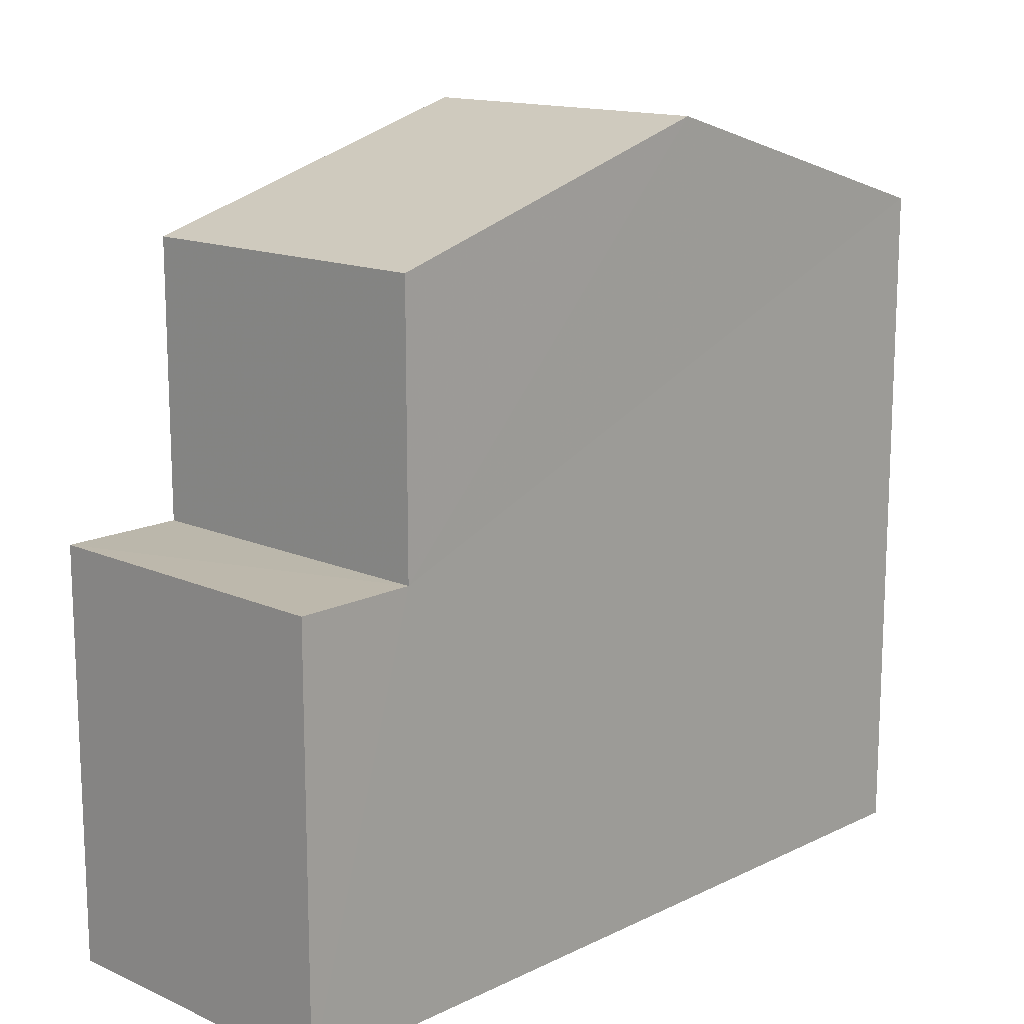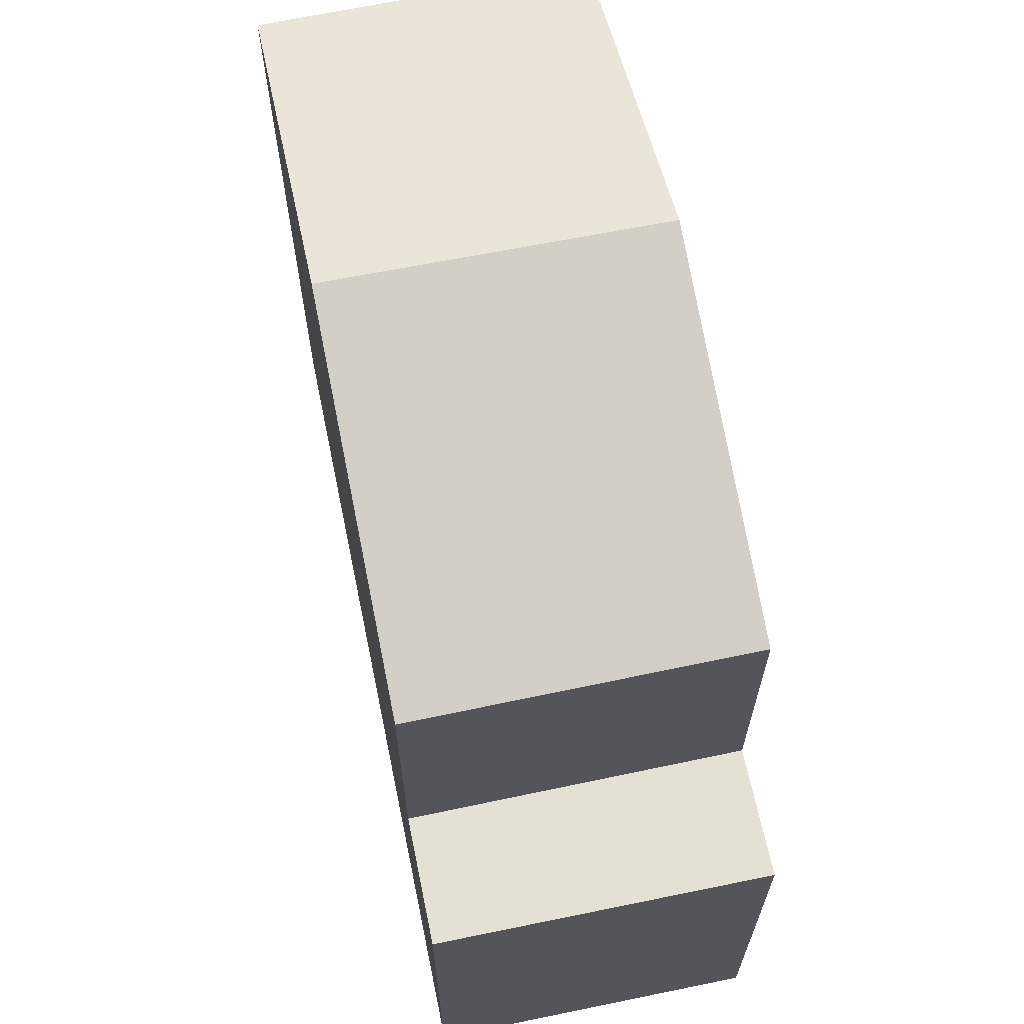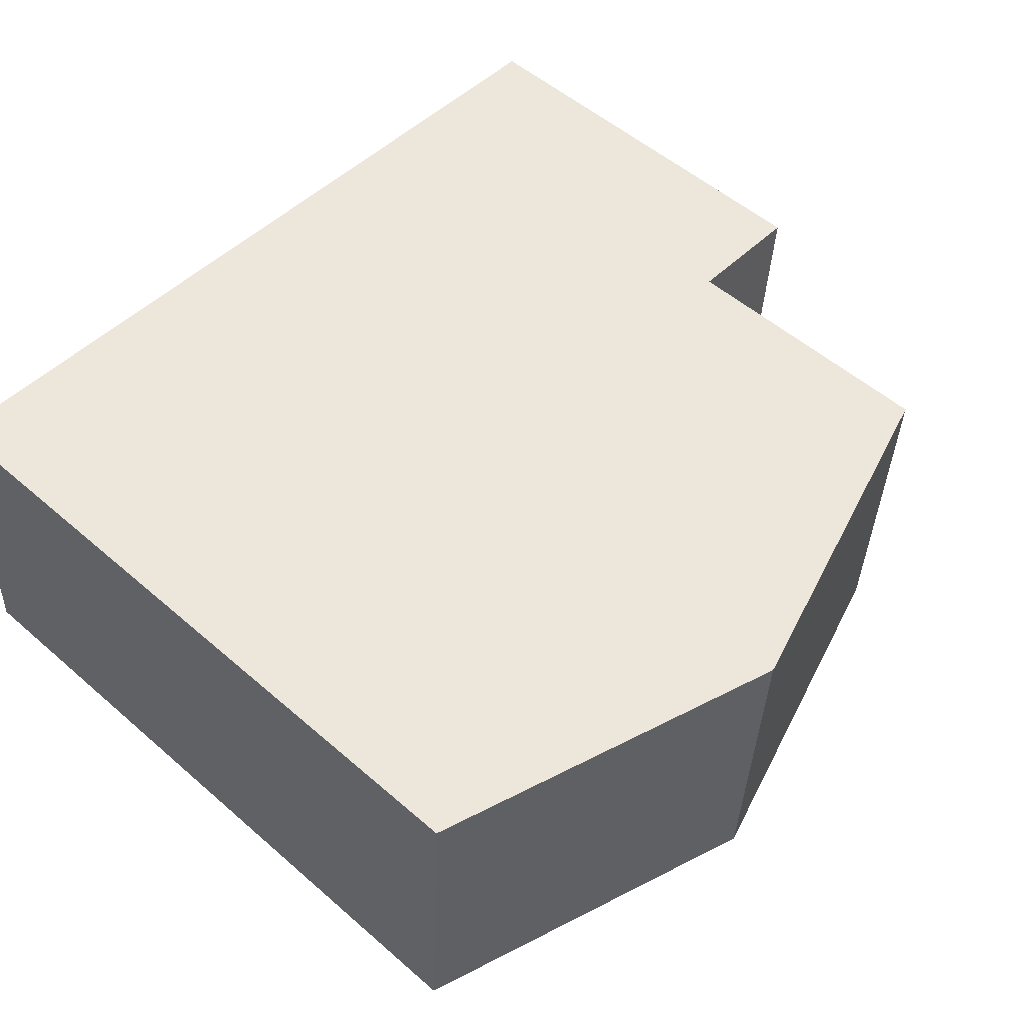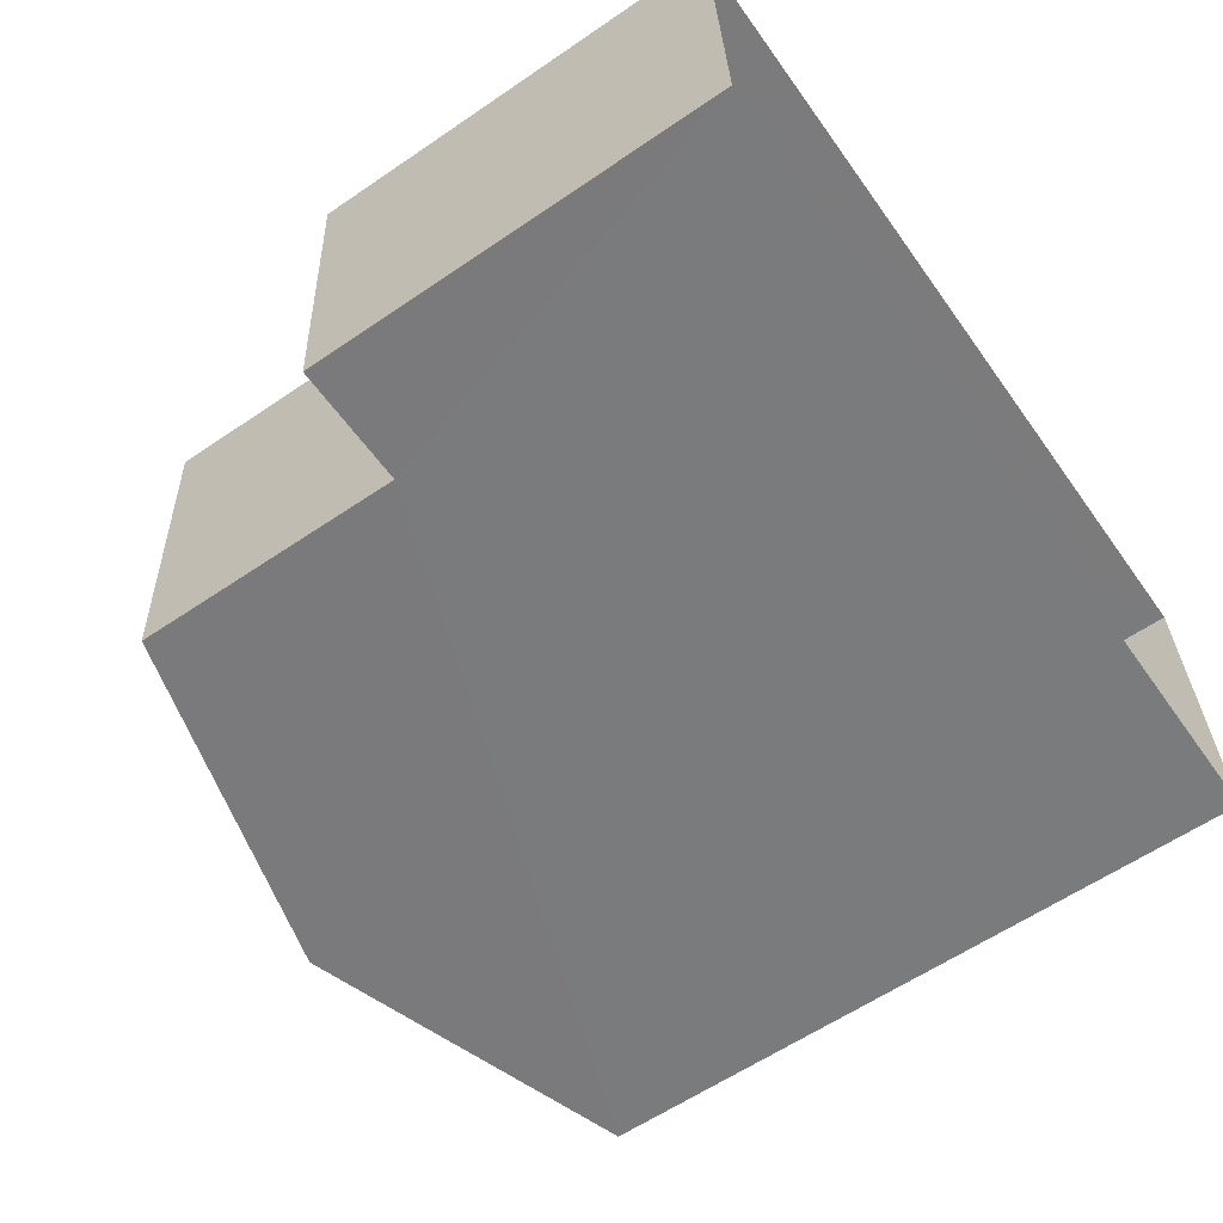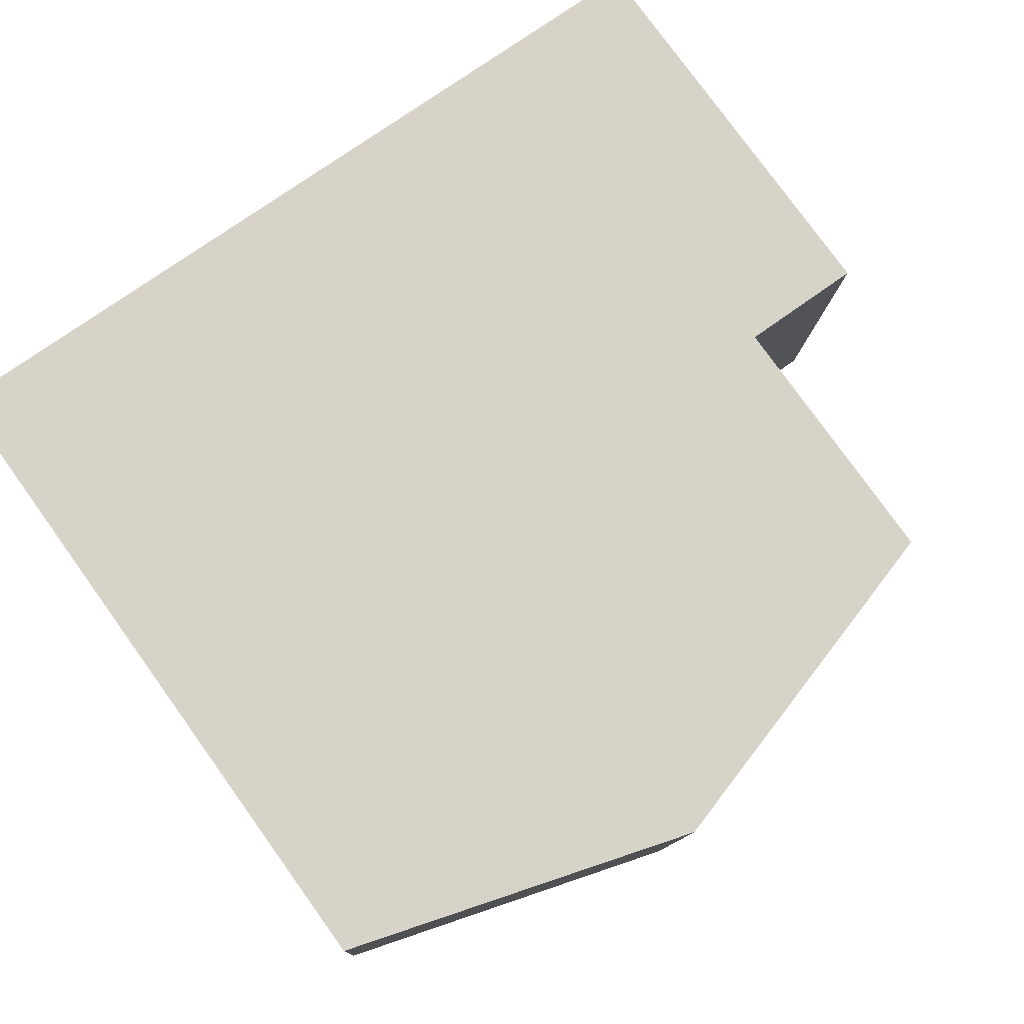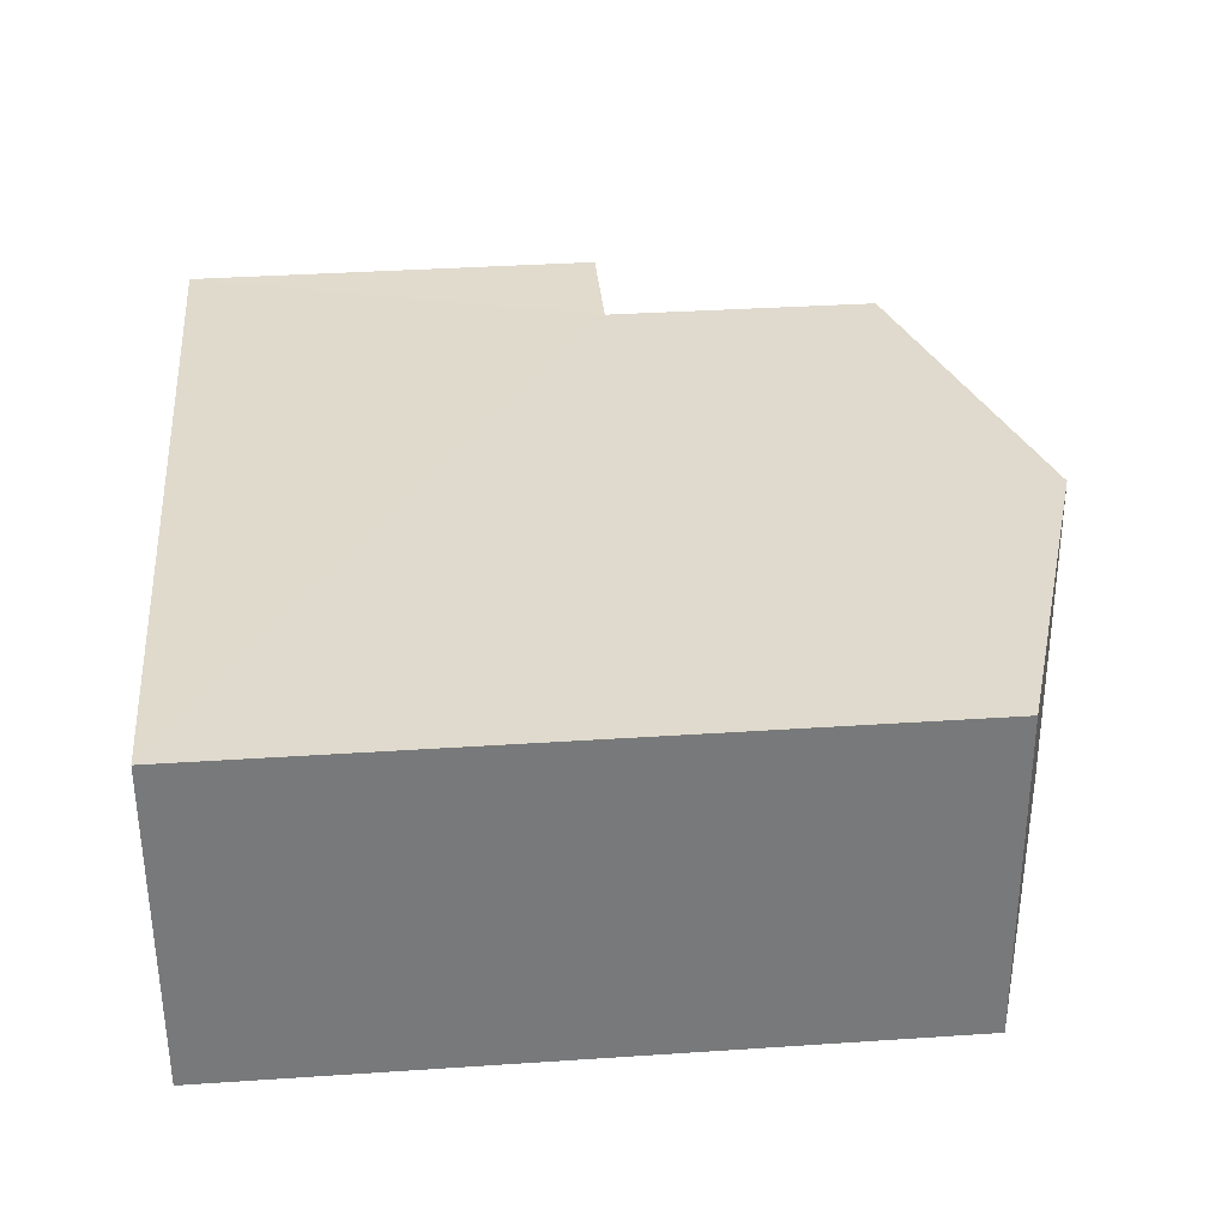
<metadata>
{"format":"obj","ext":"obj","renderer":"f3d","projection":"perspective","resolution":1024,"background":"white","views":[{"elev":14.5,"azim":130.8,"up":"+Z"},{"elev":65.8,"azim":75.2,"up":"+Z"},{"elev":53.5,"azim":-47.1,"up":"+Y"},{"elev":-60.6,"azim":124.9,"up":"+Y"},{"elev":79.2,"azim":-35.7,"up":"+Y"},{"elev":35.9,"azim":-95.0,"up":"+Y"}]}
</metadata>
<code>
v -3.733e+05 -1.039e+05 27.91
v -3.733e+05 -1.039e+05 27.91
v -3.733e+05 -1.039e+05 27.91
v -3.733e+05 -1.039e+05 27.91
v -3.733e+05 -1.039e+05 38.53
v -3.733e+05 -1.039e+05 38.53
v -3.733e+05 -1.039e+05 40.18
v -3.733e+05 -1.039e+05 40.18
v -3.733e+05 -1.039e+05 38.53
v -3.733e+05 -1.039e+05 38.53
v -3.733e+05 -1.039e+05 34.33
v -3.733e+05 -1.039e+05 34.33
v -3.733e+05 -1.039e+05 34.33
v -3.733e+05 -1.039e+05 34.33
f 1 2 3
f 4 1 3
f 5 6 7
f 8 5 7
f 9 10 8
f 7 9 8
f 11 12 13
f 11 14 12
f 9 3 2
f 10 9 2
f 13 4 11
f 7 6 11
f 7 11 9
f 11 4 3
f 9 11 3
f 14 6 5
f 14 11 6
f 12 1 4
f 13 12 4
f 1 14 2
f 2 14 10
f 1 12 14
f 10 14 8
f 8 14 5

</code>
